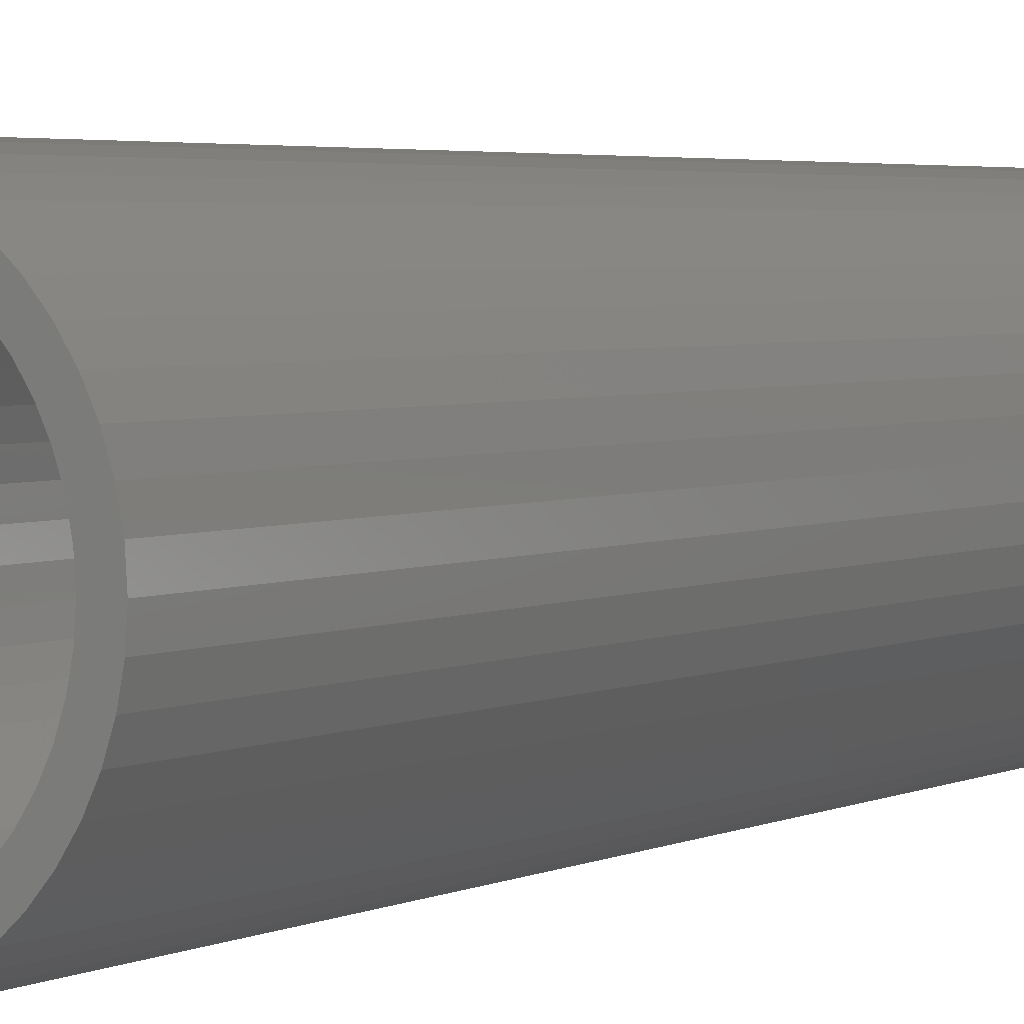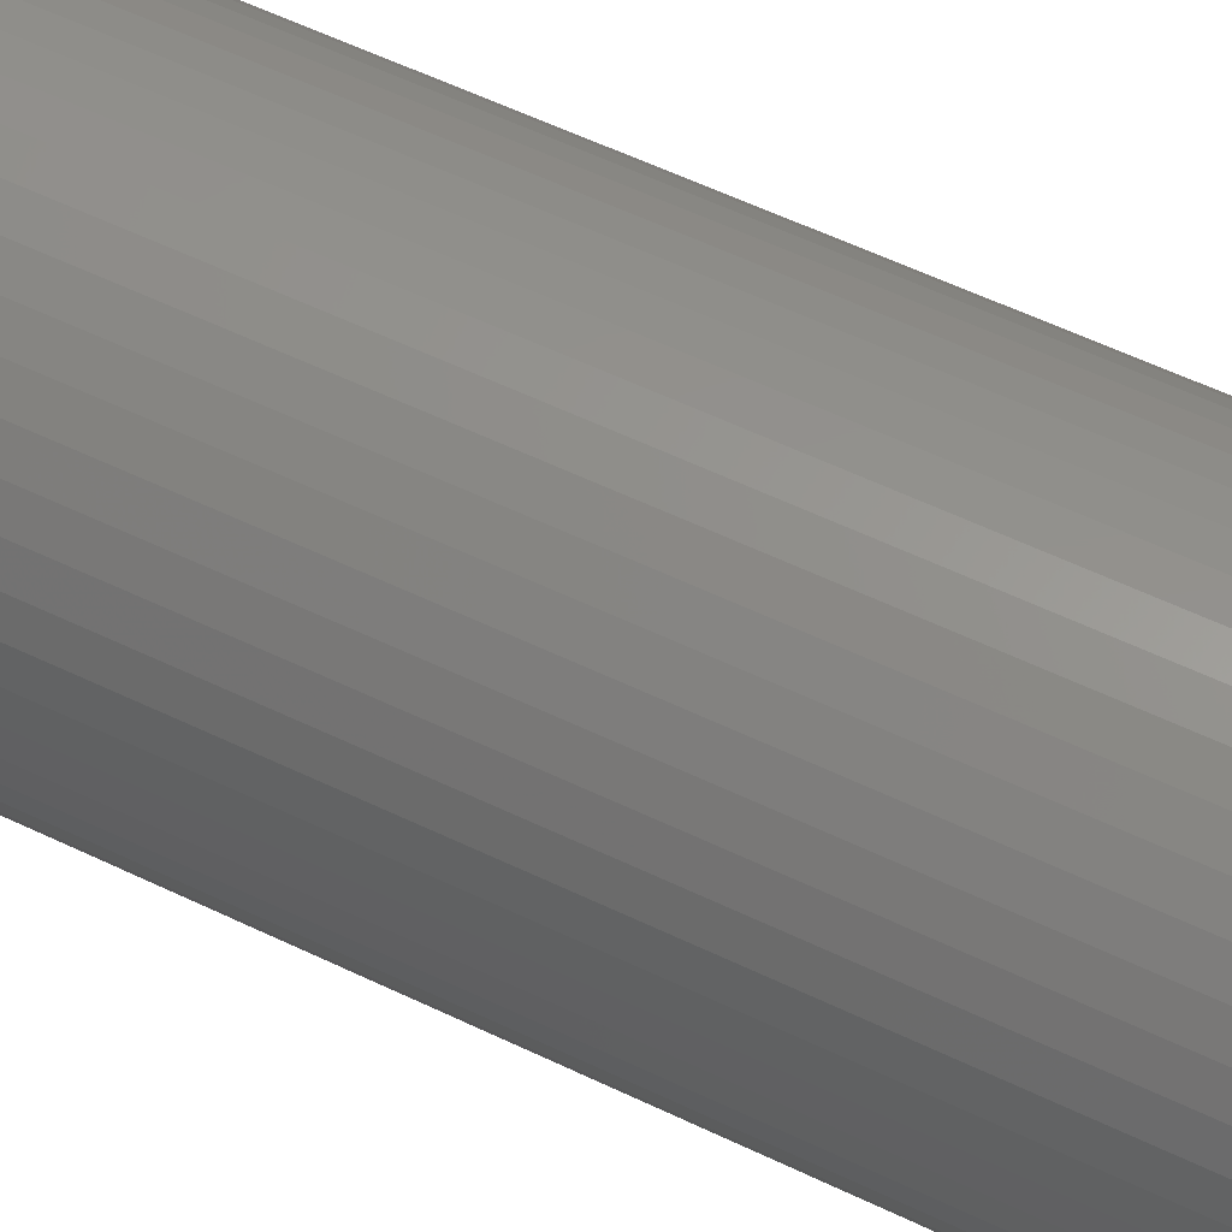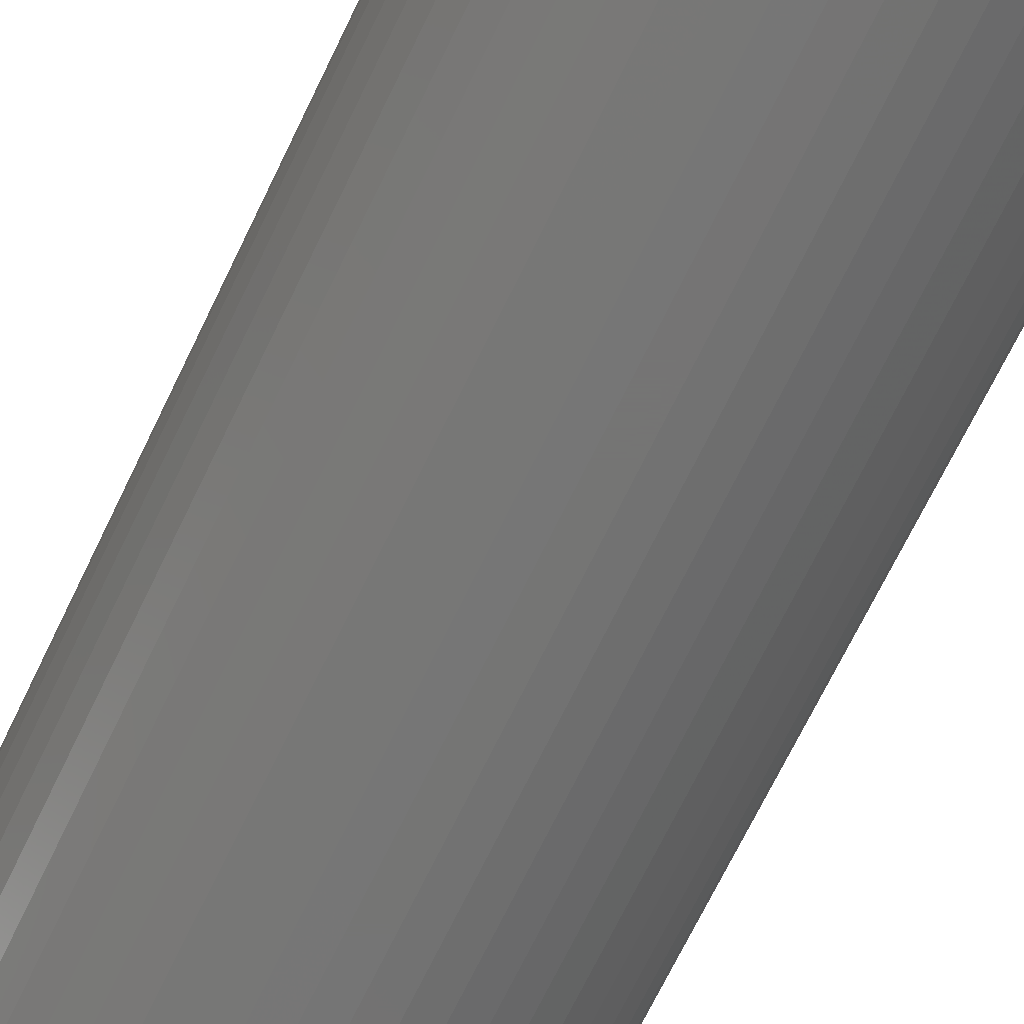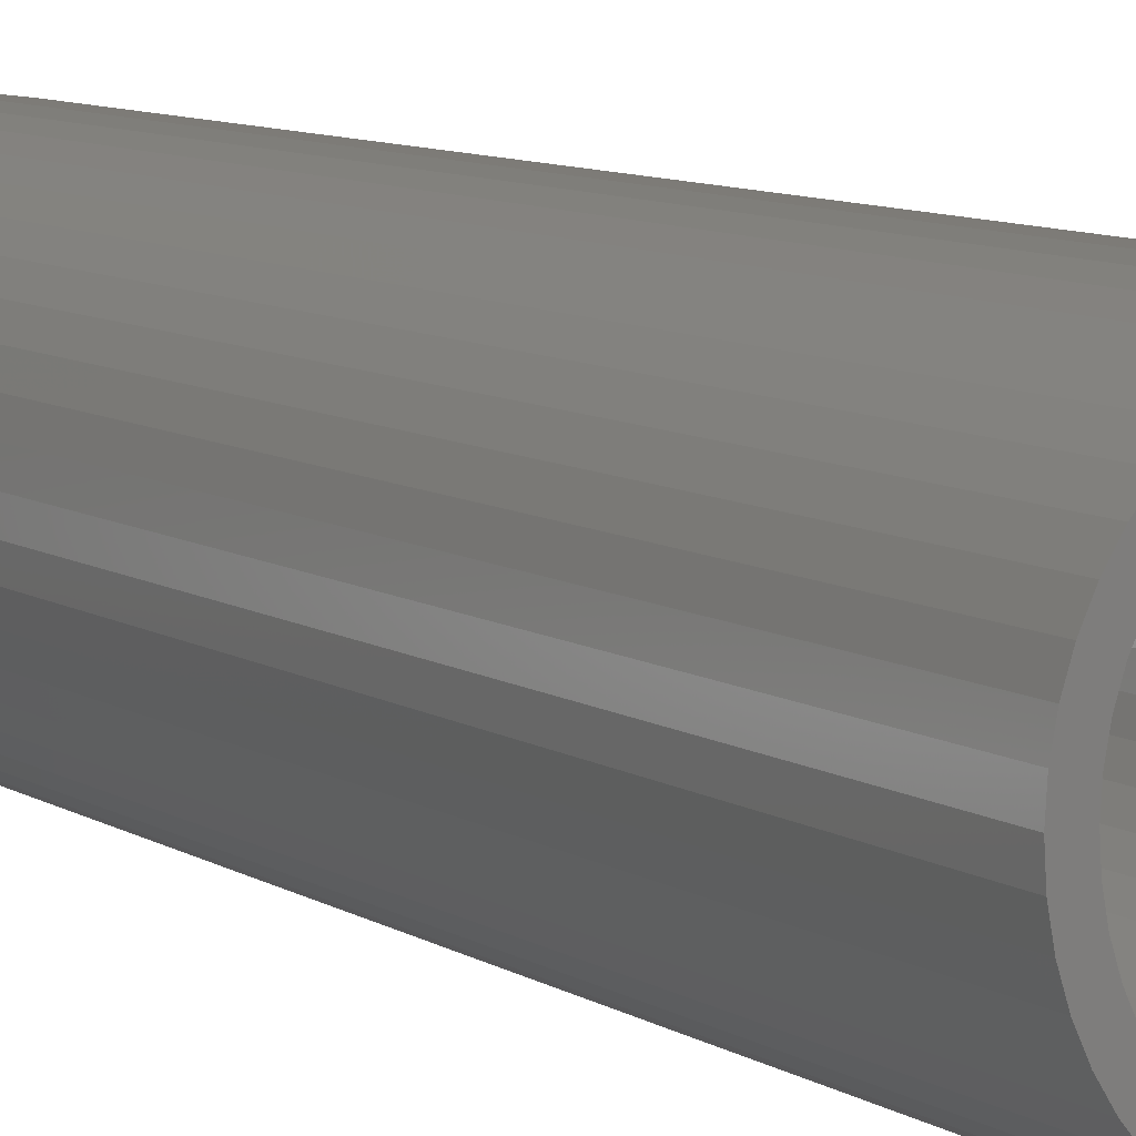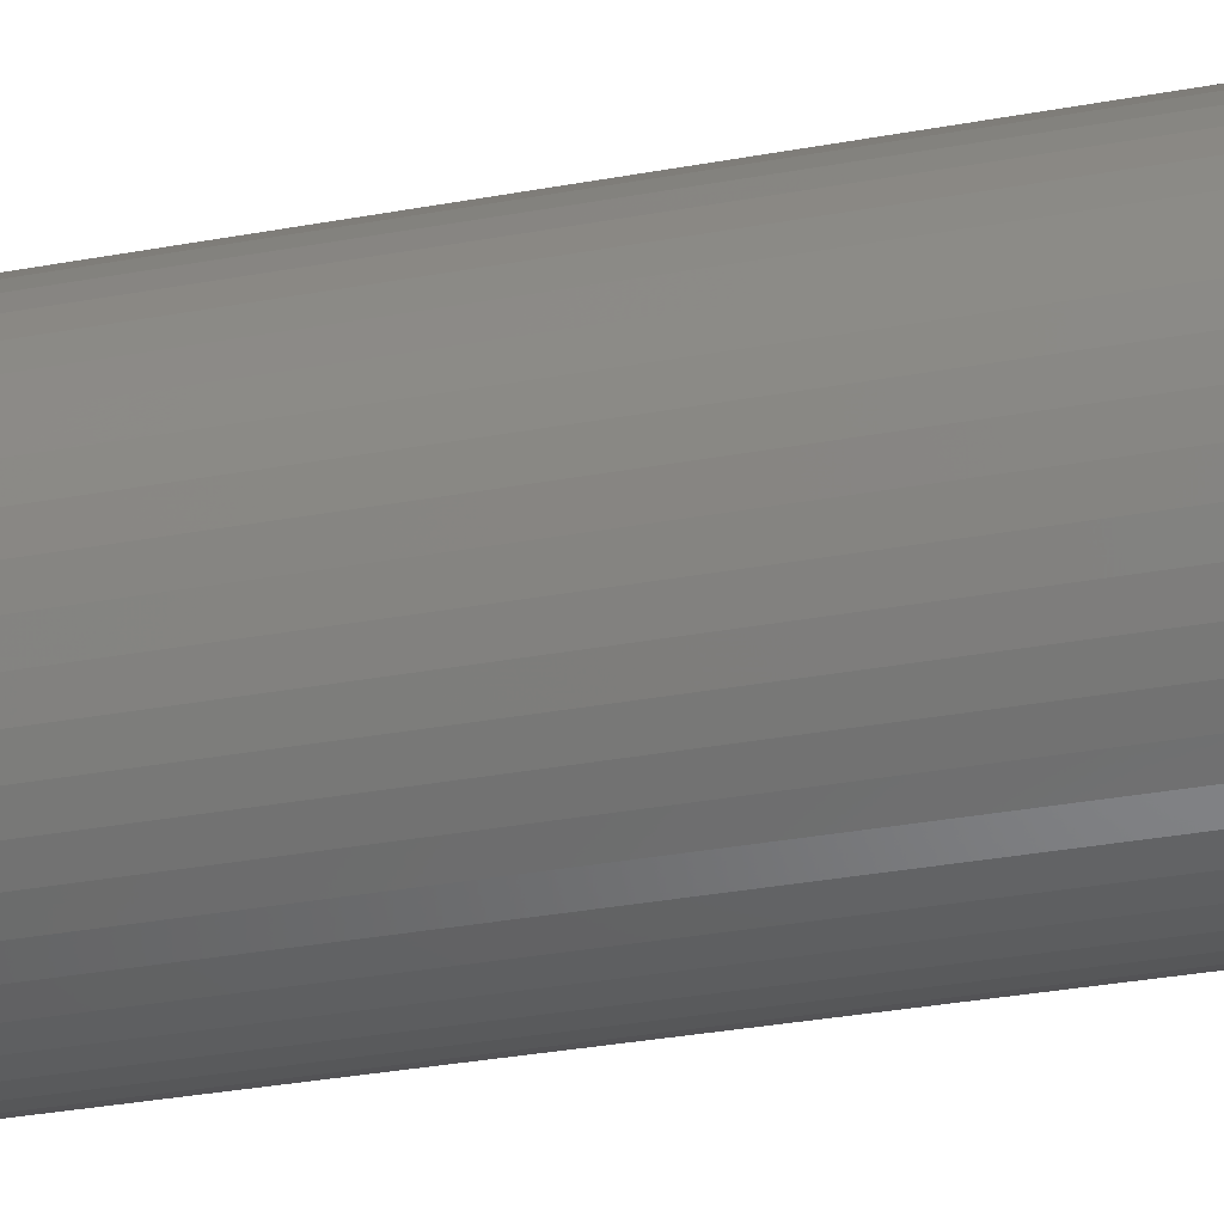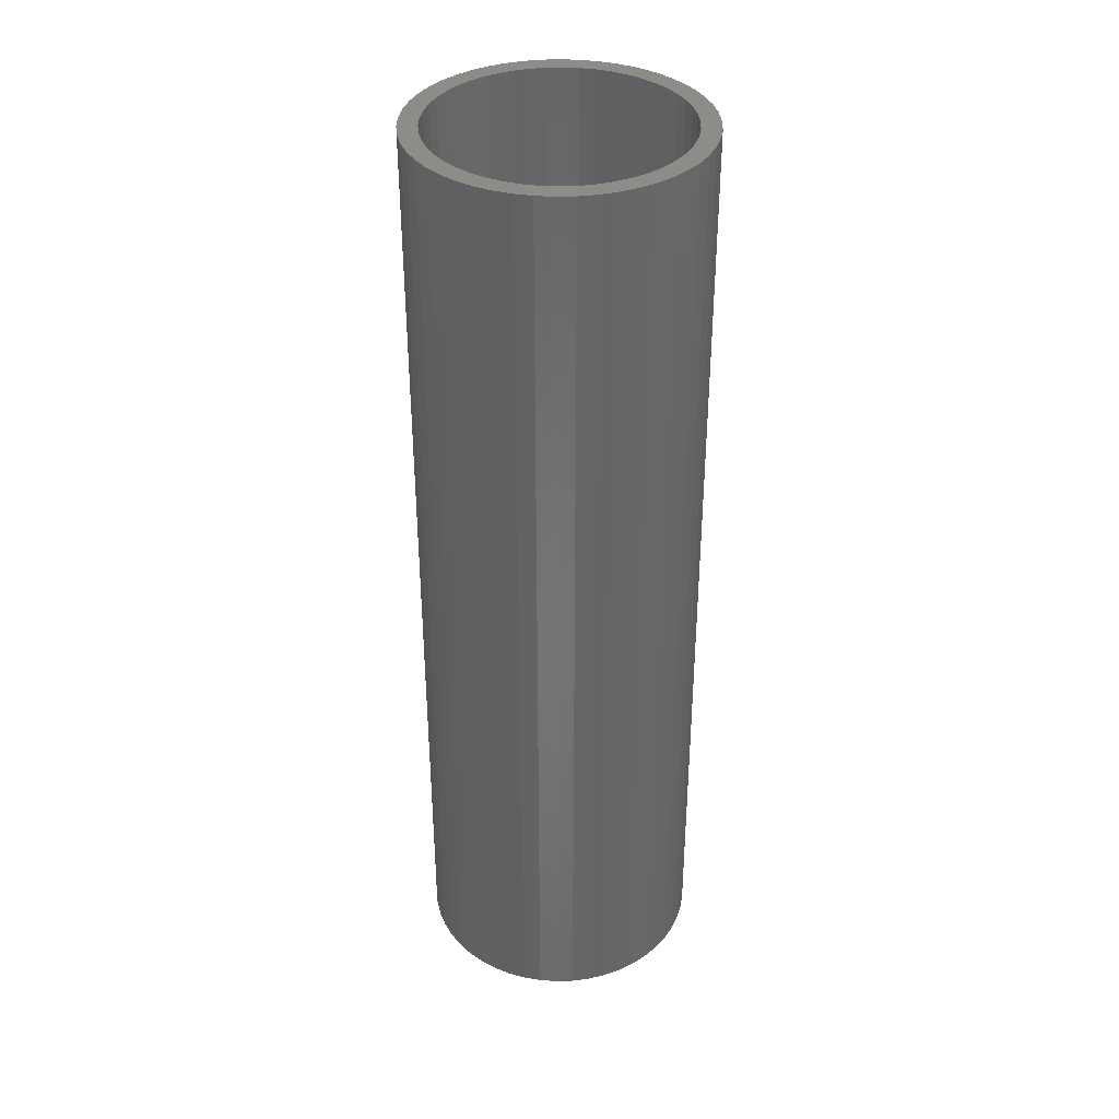
<metadata>
{"format":"stl","ext":"stl","renderer":"f3d","projection":"perspective","resolution":1024,"background":"white","views":[{"elev":3.1,"azim":30.2,"up":"+Y"},{"elev":54.5,"azim":117.4,"up":"+Y"},{"elev":-67.0,"azim":-25.3,"up":"+Y"},{"elev":8.7,"azim":148.1,"up":"+Y"},{"elev":-31.0,"azim":105.0,"up":"+Y"},{"elev":36.7,"azim":141.8,"up":"+Z"}]}
</metadata>
<code>
# stl→obj: 200 verts, 400 faces
v 1.488 0.188 10
v 1.453 0.373 0
v 1.453 0.373 10
v 1.488 0.188 0
v 1.5 0 10
v 1.5 0 0
v 1.395 0.5522 10
v 1.314 0.7226 0
v 1.314 0.7226 10
v 1.395 0.5522 0
v 1.093 1.027 0
v 0.9561 1.156 10
v 1.093 1.027 10
v 0.9561 1.156 0
v 0.4635 1.427 0
v 0.2811 1.473 10
v 0.4635 1.427 10
v 0.2811 1.473 0
v 1.488 -0.188 10
v 1.488 -0.188 0
v 1.314 -0.7226 10
v 1.395 -0.5522 0
v 1.395 -0.5522 10
v 1.314 -0.7226 0
v -0.9561 -1.156 0
v -0.8037 -1.266 10
v -0.9561 -1.156 10
v -0.8037 -1.266 0
v 0.4635 -1.427 0
v 0.6387 -1.357 10
v 0.4635 -1.427 10
v 0.6387 -1.357 0
v -1.214 -0.8817 0
v -1.314 -0.7226 10
v -1.314 -0.7226 0
v -1.214 -0.8817 10
v 0.6387 1.357 0
v 0.6387 1.357 10
v -0.6387 1.357 0
v -0.8037 1.266 10
v -0.6387 1.357 10
v -0.8037 1.266 0
v 1.453 -0.373 10
v 1.453 -0.373 0
v 0.8037 1.266 0
v 0.8037 1.266 10
v 0.09418 -1.497 0
v 0.2811 -1.473 10
v 0.09418 -1.497 10
v 0.2811 -1.473 0
v -1.453 0.373 0
v -1.395 0.5522 10
v -1.395 0.5522 0
v -1.453 0.373 10
v 1.214 0.8817 0
v 1.214 0.8817 10
v -0.9561 1.156 0
v -1.093 1.027 10
v -0.9561 1.156 10
v -1.093 1.027 0
v -0.4635 1.427 0
v -0.4635 1.427 10
v 0.09418 1.497 10
v 0.09418 1.497 0
v -0.2811 1.473 0
v -0.2811 1.473 10
v -1.453 -0.373 0
v -1.488 -0.188 10
v -1.488 -0.188 0
v -1.453 -0.373 10
v -1.5 0 10
v -1.5 0 0
v 1.3 0 10
v 1.29 0.1629 10
v 1.259 0.3233 10
v 1.29 -0.1629 10
v 1.209 0.4786 10
v 1.259 -0.3233 10
v 1.139 0.6263 10
v 1.052 0.7641 10
v 0.9477 0.8899 10
v 0.8286 1.002 10
v 0.6966 1.098 10
v 0.5535 1.176 10
v 0.4017 1.236 10
v 0.2436 1.277 10
v 0.08163 1.297 10
v -0.08163 1.297 10
v -0.09418 1.497 10
v -0.2436 1.277 10
v -0.4017 1.236 10
v -0.5535 1.176 10
v -0.6966 1.098 10
v -0.8286 1.002 10
v -0.9477 0.8899 10
v -1.052 0.7641 10
v -1.214 0.8817 10
v -1.139 0.6263 10
v -1.314 0.7226 10
v -1.209 0.4786 10
v -1.259 0.3233 10
v 1.209 -0.4786 10
v 1.139 -0.6263 10
v 1.214 -0.8817 10
v 1.052 -0.7641 10
v 1.093 -1.027 10
v 0.9477 -0.8899 10
v 0.9561 -1.156 10
v 0.8286 -1.002 10
v 0.8037 -1.266 10
v 0.6966 -1.098 10
v 0.5535 -1.176 10
v 0.4017 -1.236 10
v 0.2436 -1.277 10
v 0.08163 -1.297 10
v -0.08163 -1.297 10
v -0.09418 -1.497 10
v -0.2436 -1.277 10
v -0.2811 -1.473 10
v -0.4017 -1.236 10
v -0.4635 -1.427 10
v -0.5535 -1.176 10
v -0.6387 -1.357 10
v -0.6966 -1.098 10
v -0.8286 -1.002 10
v -0.9477 -0.8899 10
v -1.093 -1.027 10
v -1.052 -0.7641 10
v -1.139 -0.6263 10
v -1.209 -0.4786 10
v -1.395 -0.5522 10
v -1.259 -0.3233 10
v -1.29 -0.1629 10
v -1.3 0 10
v -1.29 0.1629 10
v -1.488 0.188 10
v 0.8037 -1.266 0
v 1.3 0 0
v 1.29 -0.1629 0
v 1.259 -0.3233 0
v 1.29 0.1629 0
v 1.209 -0.4786 0
v 1.259 0.3233 0
v 1.139 -0.6263 0
v 1.214 -0.8817 0
v 1.052 -0.7641 0
v 1.093 -1.027 0
v 0.9477 -0.8899 0
v 0.9561 -1.156 0
v 0.8286 -1.002 0
v 0.6966 -1.098 0
v 0.5535 -1.176 0
v 0.4017 -1.236 0
v 0.2436 -1.277 0
v 0.08163 -1.297 0
v -0.08163 -1.297 0
v -0.09418 -1.497 0
v -0.2436 -1.277 0
v -0.2811 -1.473 0
v -0.4017 -1.236 0
v -0.4635 -1.427 0
v -0.5535 -1.176 0
v -0.6387 -1.357 0
v -0.6966 -1.098 0
v -0.8286 -1.002 0
v -0.9477 -0.8899 0
v -1.093 -1.027 0
v -1.052 -0.7641 0
v -1.139 -0.6263 0
v -1.209 -0.4786 0
v -1.395 -0.5522 0
v -1.259 -0.3233 0
v 1.209 0.4786 0
v 1.139 0.6263 0
v 1.052 0.7641 0
v 0.9477 0.8899 0
v 0.8286 1.002 0
v 0.6966 1.098 0
v 0.5535 1.176 0
v 0.4017 1.236 0
v 0.2436 1.277 0
v 0.08163 1.297 0
v -0.08163 1.297 0
v -0.09418 1.497 0
v -0.2436 1.277 0
v -0.4017 1.236 0
v -0.5535 1.176 0
v -0.6966 1.098 0
v -0.8286 1.002 0
v -0.9477 0.8899 0
v -1.052 0.7641 0
v -1.214 0.8817 0
v -1.139 0.6263 0
v -1.314 0.7226 0
v -1.209 0.4786 0
v -1.259 0.3233 0
v -1.29 0.1629 0
v -1.488 0.188 0
v -1.3 0 0
v -1.29 -0.1629 0
f 1 2 3
f 2 1 4
f 5 4 1
f 4 5 6
f 7 8 9
f 8 7 10
f 11 12 13
f 12 11 14
f 15 16 17
f 16 15 18
f 19 6 5
f 6 19 20
f 21 22 23
f 22 21 24
f 25 26 27
f 26 25 28
f 29 30 31
f 30 29 32
f 33 34 35
f 34 33 36
f 37 17 38
f 17 37 15
f 39 40 41
f 40 39 42
f 3 10 7
f 10 3 2
f 43 20 19
f 20 43 44
f 45 38 46
f 38 45 37
f 47 48 49
f 48 47 50
f 51 52 53
f 52 51 54
f 9 55 56
f 55 9 8
f 23 44 43
f 44 23 22
f 57 58 59
f 58 57 60
f 50 31 48
f 31 50 29
f 61 41 62
f 41 61 39
f 18 63 16
f 63 18 64
f 65 62 66
f 62 65 61
f 67 68 69
f 68 67 70
f 14 46 12
f 46 14 45
f 69 71 72
f 71 69 68
f 73 5 1
f 74 1 3
f 5 73 19
f 75 3 7
f 76 19 73
f 77 7 9
f 19 76 43
f 78 43 76
f 1 74 73
f 3 75 74
f 79 9 56
f 7 77 75
f 9 79 77
f 80 56 13
f 56 80 79
f 81 13 12
f 13 81 80
f 12 82 81
f 46 82 12
f 46 83 82
f 38 83 46
f 38 84 83
f 17 84 38
f 17 85 84
f 16 85 17
f 16 86 85
f 63 86 16
f 63 87 86
f 63 88 87
f 89 88 63
f 89 90 88
f 66 90 89
f 66 91 90
f 62 91 66
f 62 92 91
f 41 92 62
f 41 93 92
f 40 93 41
f 40 94 93
f 59 94 40
f 94 59 95
f 58 95 59
f 95 58 96
f 97 96 58
f 96 97 98
f 99 98 97
f 98 99 100
f 52 100 99
f 54 101 52
f 100 52 101
f 43 78 23
f 102 23 78
f 23 102 21
f 103 21 102
f 21 103 104
f 105 104 103
f 104 105 106
f 107 106 105
f 106 107 108
f 109 108 107
f 109 110 108
f 111 110 109
f 111 30 110
f 112 30 111
f 112 31 30
f 113 31 112
f 113 48 31
f 114 48 113
f 114 49 48
f 115 49 114
f 116 49 115
f 116 117 49
f 118 117 116
f 118 119 117
f 120 119 118
f 120 121 119
f 122 121 120
f 122 123 121
f 124 123 122
f 124 26 123
f 125 26 124
f 27 125 126
f 125 27 26
f 127 126 128
f 126 127 27
f 36 128 129
f 34 129 130
f 128 36 127
f 131 130 132
f 70 132 133
f 129 34 36
f 68 133 134
f 101 54 135
f 136 135 54
f 130 131 34
f 135 136 134
f 132 70 131
f 71 134 136
f 133 68 70
f 134 71 68
f 32 110 30
f 110 32 137
f 138 6 20
f 139 20 44
f 6 138 4
f 140 44 22
f 141 4 138
f 142 22 24
f 4 141 2
f 143 2 141
f 20 139 138
f 44 140 139
f 144 24 145
f 22 142 140
f 24 144 142
f 146 145 147
f 145 146 144
f 148 147 149
f 147 148 146
f 149 150 148
f 137 150 149
f 137 151 150
f 32 151 137
f 32 152 151
f 29 152 32
f 29 153 152
f 50 153 29
f 50 154 153
f 47 154 50
f 47 155 154
f 47 156 155
f 157 156 47
f 157 158 156
f 159 158 157
f 159 160 158
f 161 160 159
f 161 162 160
f 163 162 161
f 163 164 162
f 28 164 163
f 28 165 164
f 25 165 28
f 165 25 166
f 167 166 25
f 166 167 168
f 33 168 167
f 168 33 169
f 35 169 33
f 169 35 170
f 171 170 35
f 67 172 171
f 170 171 172
f 2 143 10
f 173 10 143
f 10 173 8
f 174 8 173
f 8 174 55
f 175 55 174
f 55 175 11
f 176 11 175
f 11 176 14
f 177 14 176
f 177 45 14
f 178 45 177
f 178 37 45
f 179 37 178
f 179 15 37
f 180 15 179
f 180 18 15
f 181 18 180
f 181 64 18
f 182 64 181
f 183 64 182
f 183 184 64
f 185 184 183
f 185 65 184
f 186 65 185
f 186 61 65
f 187 61 186
f 187 39 61
f 188 39 187
f 188 42 39
f 189 42 188
f 57 189 190
f 189 57 42
f 60 190 191
f 190 60 57
f 192 191 193
f 194 193 195
f 191 192 60
f 53 195 196
f 51 196 197
f 193 194 192
f 198 197 199
f 172 67 200
f 69 200 67
f 195 53 194
f 200 69 199
f 196 51 53
f 72 199 69
f 197 198 51
f 199 72 198
f 159 117 119
f 117 159 157
f 53 99 194
f 99 53 52
f 167 36 33
f 36 167 127
f 184 66 89
f 66 184 65
f 149 106 108
f 106 149 147
f 35 131 171
f 131 35 34
f 163 121 123
f 121 163 161
f 42 59 40
f 59 42 57
f 194 97 192
f 97 194 99
f 104 24 21
f 24 104 145
f 64 89 63
f 89 64 184
f 56 11 13
f 11 56 55
f 137 108 110
f 108 137 149
f 161 119 121
f 119 161 159
f 157 49 117
f 49 157 47
f 192 58 60
f 58 192 97
f 28 123 26
f 123 28 163
f 167 27 127
f 27 167 25
f 171 70 67
f 70 171 131
f 106 145 104
f 145 106 147
f 72 136 198
f 136 72 71
f 198 54 51
f 54 198 136
f 128 169 129
f 169 128 168
f 150 111 109
f 111 150 151
f 141 75 143
f 75 141 74
f 138 74 141
f 74 138 73
f 143 77 173
f 77 143 75
f 188 92 93
f 92 188 187
f 174 80 175
f 80 174 79
f 155 116 115
f 116 155 156
f 139 73 138
f 73 139 76
f 153 114 113
f 114 153 154
f 173 79 174
f 79 173 77
f 101 195 100
f 195 101 196
f 186 90 91
f 90 186 185
f 134 197 135
f 197 134 199
f 175 81 176
f 81 175 80
f 162 124 122
f 124 162 164
f 164 125 124
f 125 164 165
f 190 94 95
f 94 190 189
f 179 83 84
f 83 179 178
f 148 105 146
f 105 148 107
f 154 115 114
f 115 154 155
f 178 82 83
f 82 178 177
f 126 168 128
f 168 126 166
f 130 172 132
f 172 130 170
f 140 76 139
f 76 140 78
f 187 91 92
f 91 187 186
f 146 103 144
f 103 146 105
f 151 112 111
f 112 151 152
f 144 102 142
f 102 144 103
f 181 85 86
f 85 181 180
f 165 126 125
f 126 165 166
f 129 170 130
f 170 129 169
f 183 87 88
f 87 183 182
f 142 78 140
f 78 142 102
f 152 113 112
f 113 152 153
f 182 86 87
f 86 182 181
f 180 84 85
f 84 180 179
f 158 120 118
f 120 158 160
f 148 109 107
f 109 148 150
f 177 81 82
f 81 177 176
f 160 122 120
f 122 160 162
f 156 118 116
f 118 156 158
f 133 199 134
f 199 133 200
f 185 88 90
f 88 185 183
f 98 191 96
f 191 98 193
f 132 200 133
f 200 132 172
f 189 93 94
f 93 189 188
f 100 193 98
f 193 100 195
f 135 196 101
f 196 135 197
f 96 190 95
f 190 96 191

</code>
